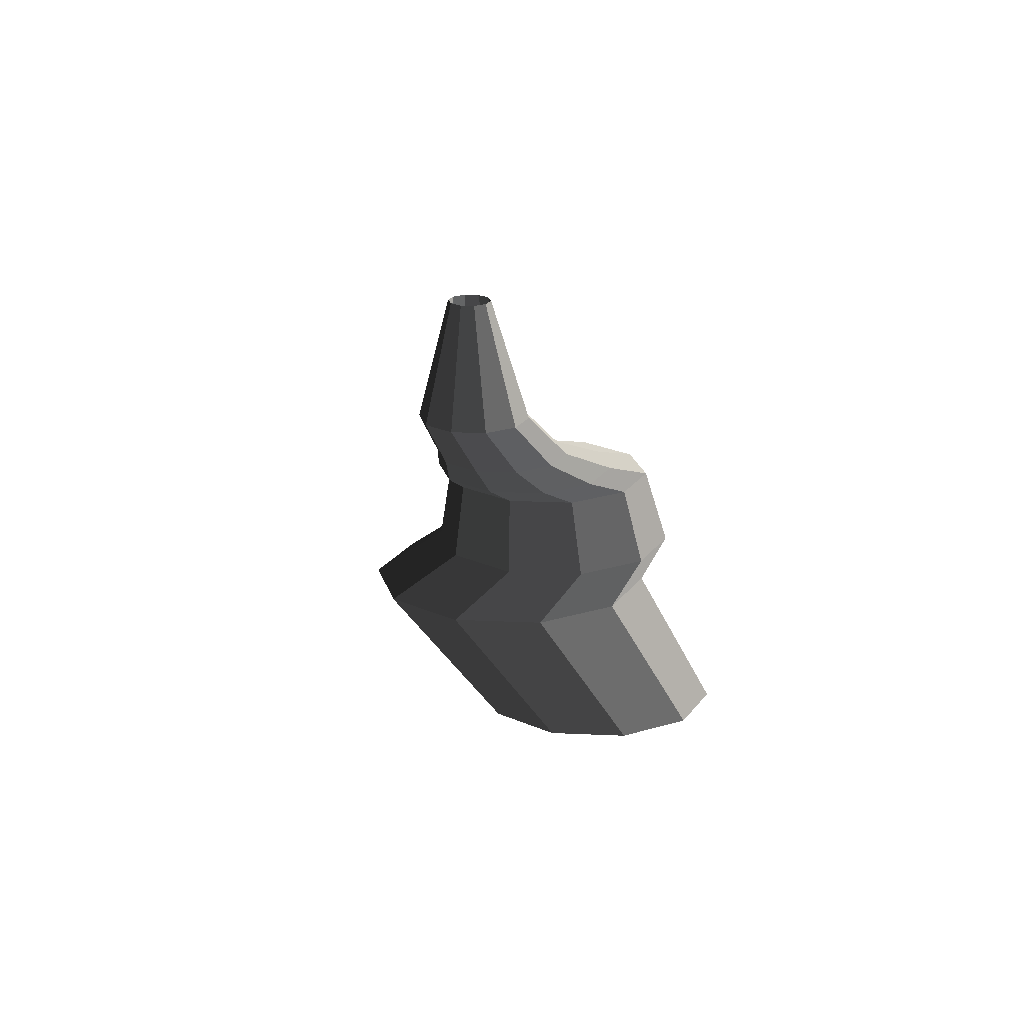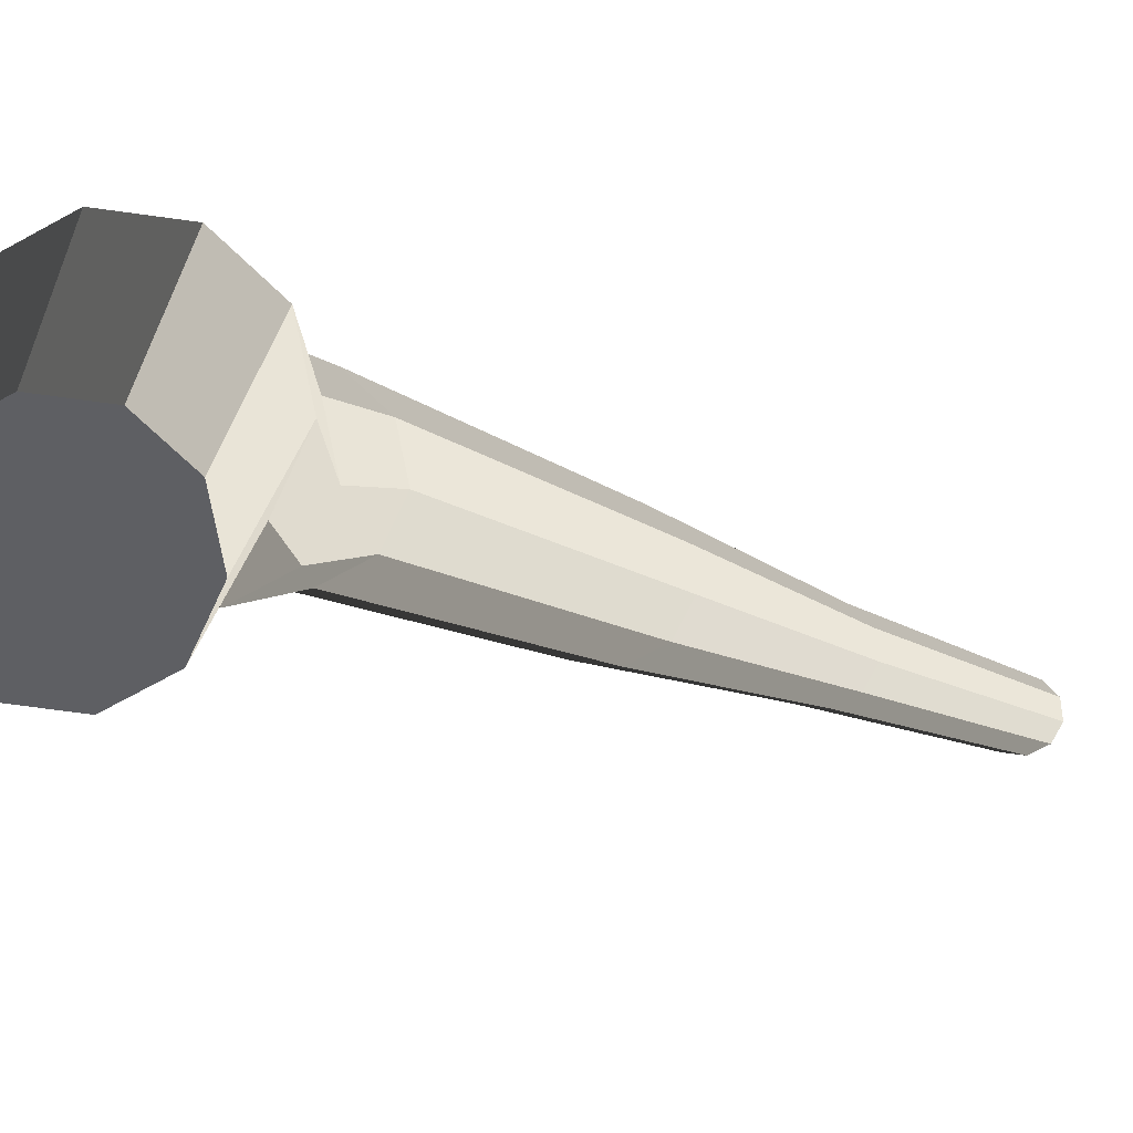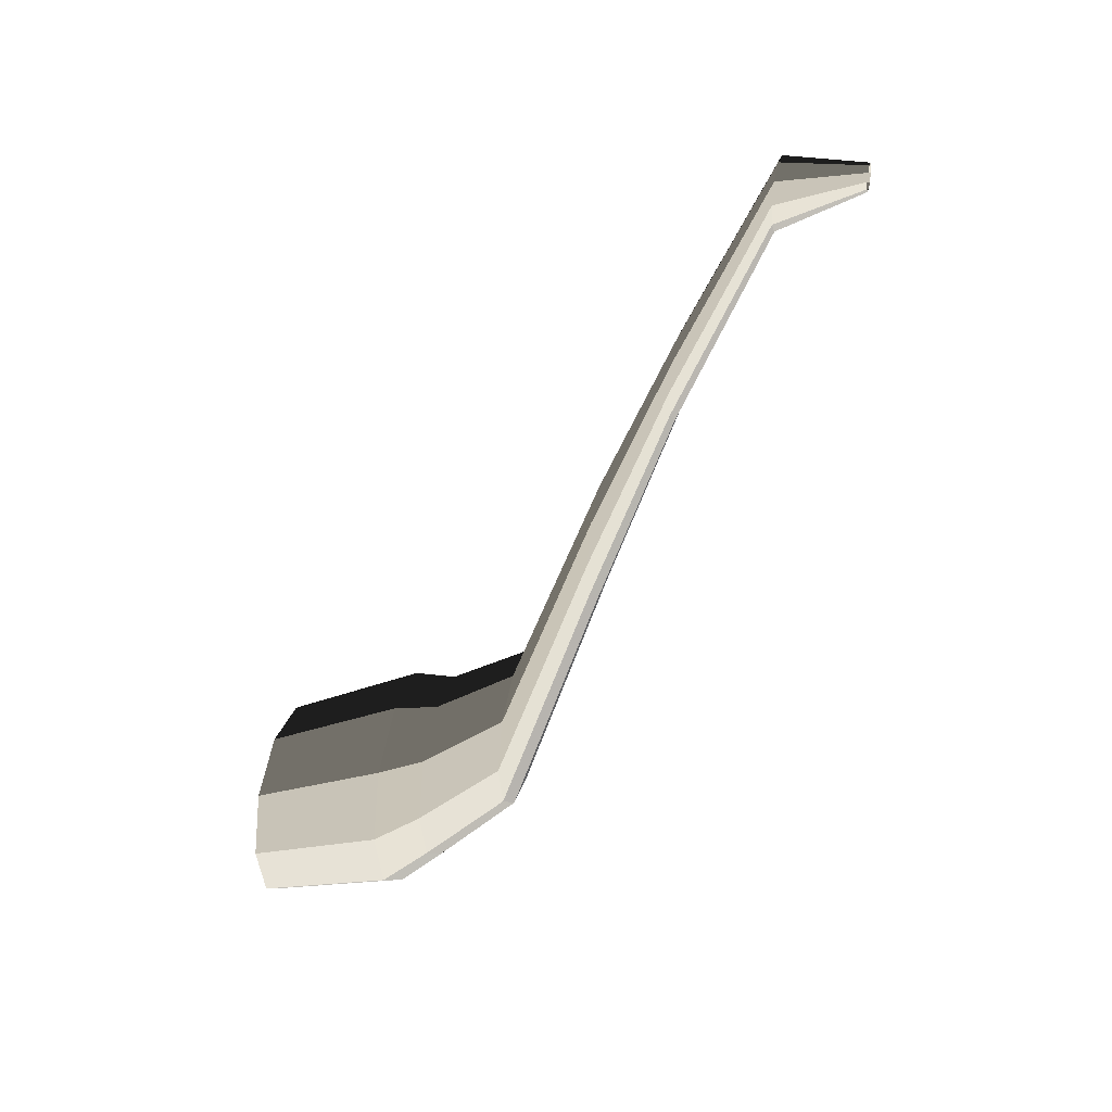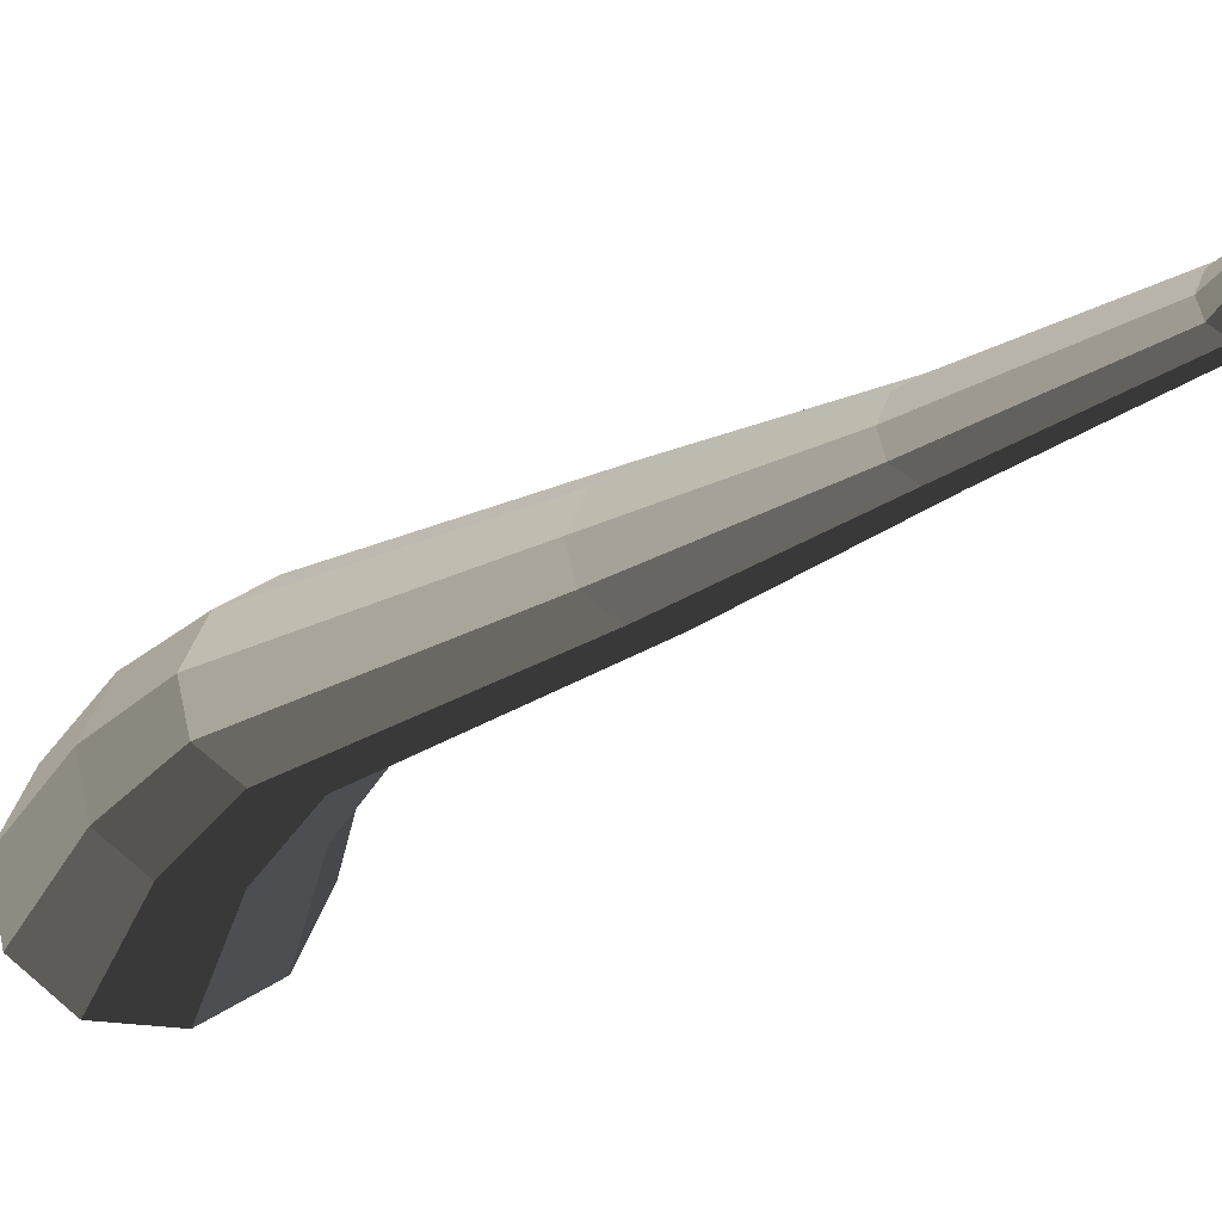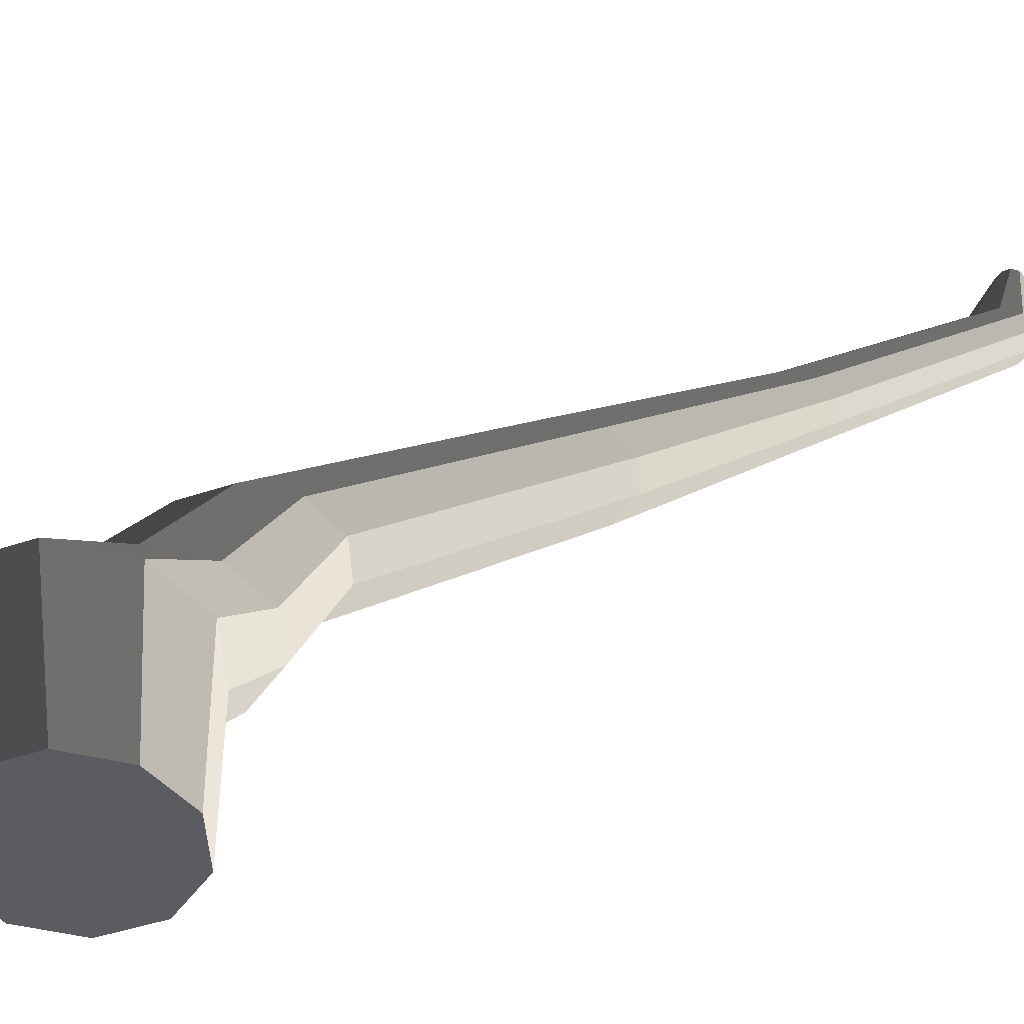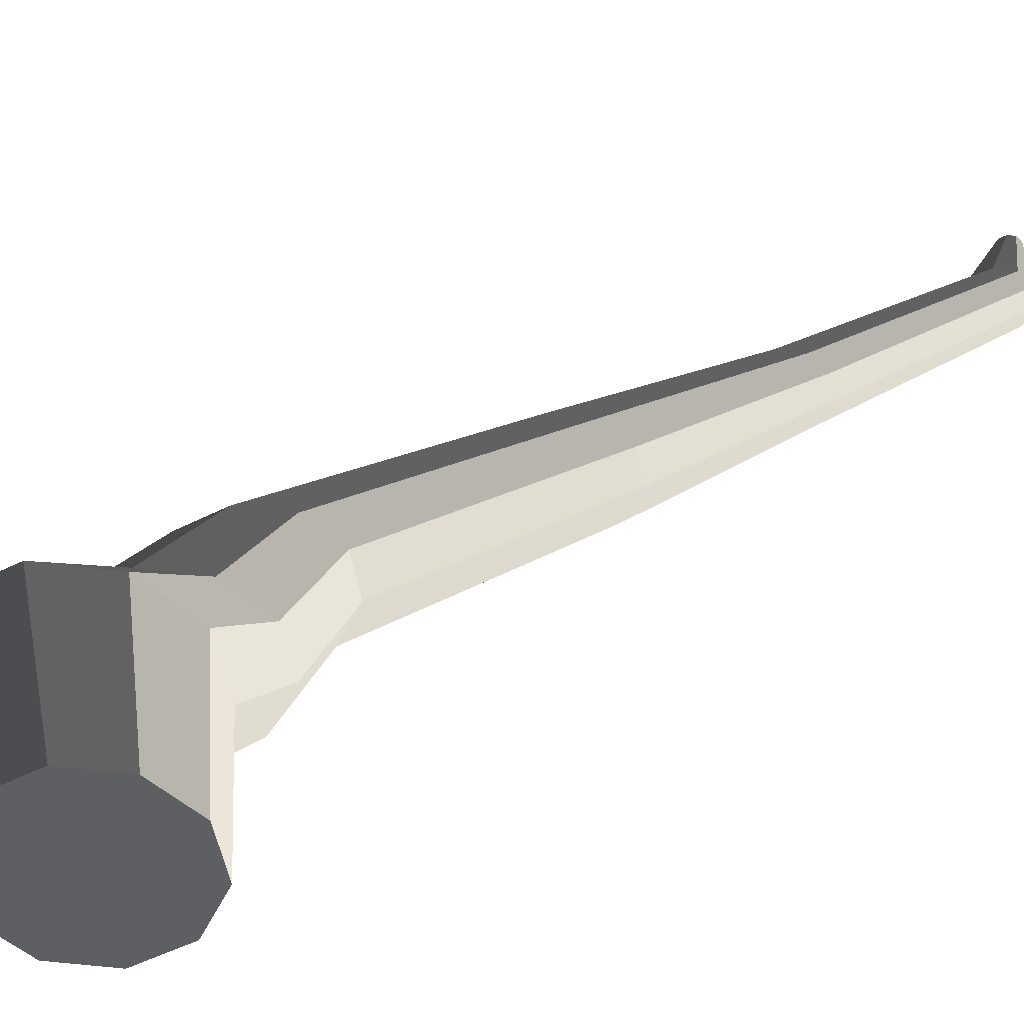
<metadata>
{"format":"obj","ext":"obj","renderer":"f3d","projection":"perspective","resolution":1024,"background":"white","views":[{"elev":19.9,"azim":5.1,"up":"+Y"},{"elev":-73.1,"azim":-115.7,"up":"+Y"},{"elev":28.6,"azim":104.8,"up":"+Z"},{"elev":61.4,"azim":-103.1,"up":"+Y"},{"elev":-47.6,"azim":-87.6,"up":"+Y"},{"elev":-52.7,"azim":-79.8,"up":"+Y"}]}
</metadata>
<code>
v 0.1018 -0.3647 -0.5272
v 0.06127 -0.3647 -0.4025
v 0.1673 -0.3647 -0.4795
v 0.02077 -0.3647 -0.5272
v -0.04475 -0.3647 -0.4795
v -0.06978 -0.3647 -0.4025
v -0.04475 -0.3647 -0.3255
v 0.02077 -0.3647 -0.2779
v 0.1018 -0.3647 -0.2779
v 0.1673 -0.3647 -0.3255
v 0.1923 -0.3647 -0.4025
v 0.1673 -0.3647 -0.4795
v 0.08417 -0.2252 -0.4992
v 0.007753 -0.2252 -0.5547
v 0.1018 -0.3647 -0.5272
v 0.1018 -0.3647 -0.5272
v 0.007753 -0.2252 -0.5547
v -0.08671 -0.2252 -0.5547
v 0.02077 -0.3647 -0.5272
v 0.02077 -0.3647 -0.5272
v -0.08671 -0.2252 -0.5547
v -0.1631 -0.2252 -0.4992
v -0.04475 -0.3647 -0.4795
v -0.04475 -0.3647 -0.4795
v -0.1631 -0.2252 -0.4992
v -0.1923 -0.2252 -0.4094
v -0.06978 -0.3647 -0.4025
v -0.06978 -0.3647 -0.4025
v -0.1923 -0.2252 -0.4094
v -0.1631 -0.2252 -0.3195
v -0.04475 -0.3647 -0.3255
v -0.04475 -0.3647 -0.3255
v -0.1631 -0.2252 -0.3195
v -0.08671 -0.2252 -0.264
v 0.02077 -0.3647 -0.2779
v 0.02077 -0.3647 -0.2779
v -0.08671 -0.2252 -0.264
v 0.007753 -0.2252 -0.264
v 0.1018 -0.3647 -0.2779
v 0.1018 -0.3647 -0.2779
v 0.007753 -0.2252 -0.264
v 0.08417 -0.2252 -0.3195
v 0.1673 -0.3647 -0.3255
v 0.1673 -0.3647 -0.3255
v 0.08417 -0.2252 -0.3195
v 0.1134 -0.2252 -0.4094
v 0.1923 -0.3647 -0.4025
v 0.1923 -0.3647 -0.4025
v 0.1134 -0.2252 -0.4094
v 0.08417 -0.2252 -0.4992
v 0.1673 -0.3647 -0.4795
v 0.08417 -0.2252 -0.4992
v 0.1181 -0.149 -0.414
v 0.05502 -0.149 -0.4599
v 0.007753 -0.2252 -0.5547
v 0.007753 -0.2252 -0.5547
v 0.05502 -0.149 -0.4599
v -0.02294 -0.149 -0.4599
v -0.08671 -0.2252 -0.5547
v -0.08671 -0.2252 -0.5547
v -0.02294 -0.149 -0.4599
v -0.08601 -0.149 -0.414
v -0.1631 -0.2252 -0.4992
v -0.1631 -0.2252 -0.4992
v -0.08601 -0.149 -0.414
v -0.1101 -0.149 -0.3399
v -0.1923 -0.2252 -0.4094
v -0.1923 -0.2252 -0.4094
v -0.1101 -0.149 -0.3399
v -0.08601 -0.149 -0.2658
v -0.1631 -0.2252 -0.3195
v -0.1631 -0.2252 -0.3195
v -0.08601 -0.149 -0.2658
v -0.02294 -0.149 -0.2199
v -0.08671 -0.2252 -0.264
v -0.08671 -0.2252 -0.264
v -0.02294 -0.149 -0.2199
v 0.05502 -0.149 -0.2199
v 0.007753 -0.2252 -0.264
v 0.007753 -0.2252 -0.264
v 0.05502 -0.149 -0.2199
v 0.1181 -0.149 -0.2658
v 0.08417 -0.2252 -0.3195
v 0.08417 -0.2252 -0.3195
v 0.1181 -0.149 -0.2658
v 0.1422 -0.149 -0.3399
v 0.1134 -0.2252 -0.4094
v 0.1134 -0.2252 -0.4094
v 0.1422 -0.149 -0.3399
v 0.1181 -0.149 -0.414
v 0.08417 -0.2252 -0.4992
v 0.1181 -0.149 -0.414
v 0.1017 -0.0454 -0.3217
v 0.04874 -0.0454 -0.3602
v 0.05502 -0.149 -0.4599
v 0.05502 -0.149 -0.4599
v 0.04874 -0.0454 -0.3602
v -0.01666 -0.0454 -0.3602
v -0.02294 -0.149 -0.4599
v -0.02294 -0.149 -0.4599
v -0.01666 -0.0454 -0.3602
v -0.06957 -0.0454 -0.3217
v -0.08601 -0.149 -0.414
v -0.08601 -0.149 -0.414
v -0.06957 -0.0454 -0.3217
v -0.08979 -0.0454 -0.2595
v -0.1101 -0.149 -0.3399
v -0.1101 -0.149 -0.3399
v -0.08979 -0.0454 -0.2595
v -0.06958 -0.0454 -0.1973
v -0.08601 -0.149 -0.2658
v -0.08601 -0.149 -0.2658
v -0.06958 -0.0454 -0.1973
v -0.01666 -0.0454 -0.1589
v -0.02294 -0.149 -0.2199
v -0.02294 -0.149 -0.2199
v -0.01666 -0.0454 -0.1589
v 0.04874 -0.0454 -0.1589
v 0.05502 -0.149 -0.2199
v 0.05502 -0.149 -0.2199
v 0.04874 -0.0454 -0.1589
v 0.1017 -0.0454 -0.1973
v 0.1181 -0.149 -0.2658
v 0.1181 -0.149 -0.2658
v 0.1017 -0.0454 -0.1973
v 0.1219 -0.0454 -0.2595
v 0.1422 -0.149 -0.3399
v 0.1422 -0.149 -0.3399
v 0.1219 -0.0454 -0.2595
v 0.1017 -0.0454 -0.3217
v 0.1181 -0.149 -0.414
v 0.1017 -0.0454 -0.3217
v 0.08281 0.06569 0.0002901
v 0.04154 0.06569 -0.02969
v 0.04874 -0.0454 -0.3602
v 0.04874 -0.0454 -0.3602
v 0.04154 0.06569 -0.02969
v -0.009466 0.06569 -0.02969
v -0.01666 -0.0454 -0.3602
v -0.01666 -0.0454 -0.3602
v -0.009466 0.06569 -0.02969
v -0.05073 0.06569 0.0002778
v -0.06957 -0.0454 -0.3217
v -0.06957 -0.0454 -0.3217
v -0.05073 0.06569 0.0002778
v -0.06649 0.06569 0.04879
v -0.08979 -0.0454 -0.2595
v -0.08979 -0.0454 -0.2595
v -0.06649 0.06569 0.04879
v -0.05073 0.06569 0.0973
v -0.06958 -0.0454 -0.1973
v -0.06958 -0.0454 -0.1973
v -0.05073 0.06569 0.0973
v -0.009466 0.06569 0.1273
v -0.01666 -0.0454 -0.1589
v -0.01666 -0.0454 -0.1589
v -0.009466 0.06569 0.1273
v 0.04154 0.06569 0.1273
v 0.04874 -0.0454 -0.1589
v 0.04874 -0.0454 -0.1589
v 0.04154 0.06569 0.1273
v 0.08281 0.06569 0.0973
v 0.1017 -0.0454 -0.1973
v 0.1017 -0.0454 -0.1973
v 0.08281 0.06569 0.0973
v 0.09857 0.06569 0.04879
v 0.1219 -0.0454 -0.2595
v 0.1219 -0.0454 -0.2595
v 0.09857 0.06569 0.04879
v 0.08281 0.06569 0.0002901
v 0.1017 -0.0454 -0.3217
v 0.08281 0.06569 0.0002901
v 0.06135 0.1561 0.2446
v 0.03335 0.1561 0.2242
v 0.04154 0.06569 -0.02969
v 0.04154 0.06569 -0.02969
v 0.03335 0.1561 0.2242
v -0.001272 0.1561 0.2242
v -0.009466 0.06569 -0.02969
v -0.009466 0.06569 -0.02969
v -0.001272 0.1561 0.2242
v -0.02928 0.1561 0.2446
v -0.05073 0.06569 0.0002778
v -0.05073 0.06569 0.0002778
v -0.02928 0.1561 0.2446
v -0.03998 0.1561 0.2775
v -0.06649 0.06569 0.04879
v -0.06649 0.06569 0.04879
v -0.03998 0.1561 0.2775
v -0.02928 0.1561 0.3104
v -0.05073 0.06569 0.0973
v -0.05073 0.06569 0.0973
v -0.02928 0.1561 0.3104
v -0.001272 0.1561 0.3308
v -0.009466 0.06569 0.1273
v -0.009466 0.06569 0.1273
v -0.001272 0.1561 0.3308
v 0.03335 0.1561 0.3308
v 0.04154 0.06569 0.1273
v 0.04154 0.06569 0.1273
v 0.03335 0.1561 0.3308
v 0.06136 0.1561 0.3104
v 0.08281 0.06569 0.0973
v 0.08281 0.06569 0.0973
v 0.06136 0.1561 0.3104
v 0.07205 0.1561 0.2775
v 0.09857 0.06569 0.04879
v 0.09857 0.06569 0.04879
v 0.07205 0.1561 0.2775
v 0.06135 0.1561 0.2446
v 0.08281 0.06569 0.0002901
v 0.06135 0.1561 0.2446
v 0.05063 0.264 0.4868
v 0.02925 0.264 0.4713
v 0.03335 0.1561 0.2242
v 0.03335 0.1561 0.2242
v 0.02925 0.264 0.4713
v 0.002824 0.264 0.4713
v -0.001272 0.1561 0.2242
v -0.001272 0.1561 0.2242
v 0.002824 0.264 0.4713
v -0.01855 0.264 0.4868
v -0.02928 0.1561 0.2446
v -0.02928 0.1561 0.2446
v -0.01855 0.264 0.4868
v -0.02672 0.264 0.5119
v -0.03998 0.1561 0.2775
v -0.03998 0.1561 0.2775
v -0.02672 0.264 0.5119
v -0.01855 0.264 0.5371
v -0.02928 0.1561 0.3104
v -0.02928 0.1561 0.3104
v -0.01855 0.264 0.5371
v 0.002824 0.264 0.5526
v -0.001272 0.1561 0.3308
v -0.001272 0.1561 0.3308
v 0.002824 0.264 0.5526
v 0.02925 0.264 0.5526
v 0.03335 0.1561 0.3308
v 0.03335 0.1561 0.3308
v 0.02925 0.264 0.5526
v 0.05063 0.264 0.5371
v 0.06136 0.1561 0.3104
v 0.06136 0.1561 0.3104
v 0.05063 0.264 0.5371
v 0.0588 0.264 0.5119
v 0.07205 0.1561 0.2775
v 0.07205 0.1561 0.2775
v 0.0588 0.264 0.5119
v 0.05063 0.264 0.4868
v 0.06135 0.1561 0.2446
v 0.05063 0.264 0.4868
v 0.02918 0.3647 0.5298
v 0.02106 0.3647 0.5239
v 0.02925 0.264 0.4713
v 0.02925 0.264 0.4713
v 0.02106 0.3647 0.5239
v 0.01102 0.3647 0.5239
v 0.002824 0.264 0.4713
v 0.002824 0.264 0.4713
v 0.01102 0.3647 0.5239
v 0.002896 0.3647 0.5298
v -0.01855 0.264 0.4868
v -0.01855 0.264 0.4868
v 0.002896 0.3647 0.5298
v -0.0002057 0.3647 0.5394
v -0.02672 0.264 0.5119
v -0.02672 0.264 0.5119
v -0.0002057 0.3647 0.5394
v 0.002896 0.3647 0.5489
v -0.01855 0.264 0.5371
v -0.01855 0.264 0.5371
v 0.002896 0.3647 0.5489
v 0.01102 0.3647 0.5548
v 0.002824 0.264 0.5526
v 0.002824 0.264 0.5526
v 0.01102 0.3647 0.5548
v 0.02106 0.3647 0.5548
v 0.02925 0.264 0.5526
v 0.02925 0.264 0.5526
v 0.02106 0.3647 0.5548
v 0.02918 0.3647 0.5489
v 0.05063 0.264 0.5371
v 0.05063 0.264 0.5371
v 0.02918 0.3647 0.5489
v 0.03228 0.3647 0.5394
v 0.0588 0.264 0.5119
v 0.0588 0.264 0.5119
v 0.03228 0.3647 0.5394
v 0.02918 0.3647 0.5298
v 0.05063 0.264 0.4868
g pCylinder12_19_3935_75
f 1 3 2
f 4 1 2
f 5 4 2
f 6 5 2
f 7 6 2
f 8 7 2
f 9 8 2
f 10 9 2
f 11 10 2
f 3 11 2
f 12 14 13
f 12 15 14
f 16 18 17
f 16 19 18
f 20 22 21
f 20 23 22
f 24 26 25
f 24 27 26
f 28 30 29
f 28 31 30
f 32 34 33
f 32 35 34
f 36 38 37
f 36 39 38
f 40 42 41
f 40 43 42
f 44 46 45
f 44 47 46
f 48 50 49
f 48 51 50
f 52 54 53
f 52 55 54
f 56 58 57
f 56 59 58
f 60 62 61
f 60 63 62
f 64 66 65
f 64 67 66
f 68 70 69
f 68 71 70
f 72 74 73
f 72 75 74
f 76 78 77
f 76 79 78
f 80 82 81
f 80 83 82
f 84 86 85
f 84 87 86
f 88 90 89
f 88 91 90
f 92 94 93
f 92 95 94
f 96 98 97
f 96 99 98
f 100 102 101
f 100 103 102
f 104 106 105
f 104 107 106
f 108 110 109
f 108 111 110
f 112 114 113
f 112 115 114
f 116 118 117
f 116 119 118
f 120 122 121
f 120 123 122
f 124 126 125
f 124 127 126
f 128 130 129
f 128 131 130
f 132 134 133
f 132 135 134
f 136 138 137
f 136 139 138
f 140 142 141
f 140 143 142
f 144 146 145
f 144 147 146
f 148 150 149
f 148 151 150
f 152 154 153
f 152 155 154
f 156 158 157
f 156 159 158
f 160 162 161
f 160 163 162
f 164 166 165
f 164 167 166
f 168 170 169
f 168 171 170
f 172 174 173
f 172 175 174
f 176 178 177
f 176 179 178
f 180 182 181
f 180 183 182
f 184 186 185
f 184 187 186
f 188 190 189
f 188 191 190
f 192 194 193
f 192 195 194
f 196 198 197
f 196 199 198
f 200 202 201
f 200 203 202
f 204 206 205
f 204 207 206
f 208 210 209
f 208 211 210
f 212 214 213
f 212 215 214
f 216 218 217
f 216 219 218
f 220 222 221
f 220 223 222
f 224 226 225
f 224 227 226
f 228 230 229
f 228 231 230
f 232 234 233
f 232 235 234
f 236 238 237
f 236 239 238
f 240 242 241
f 240 243 242
f 244 246 245
f 244 247 246
f 248 250 249
f 248 251 250
f 252 254 253
f 252 255 254
f 256 258 257
f 256 259 258
f 260 262 261
f 260 263 262
f 264 266 265
f 264 267 266
f 268 270 269
f 268 271 270
f 272 274 273
f 272 275 274
f 276 278 277
f 276 279 278
f 280 282 281
f 280 283 282
f 284 286 285
f 284 287 286
f 288 290 289
f 288 291 290

</code>
